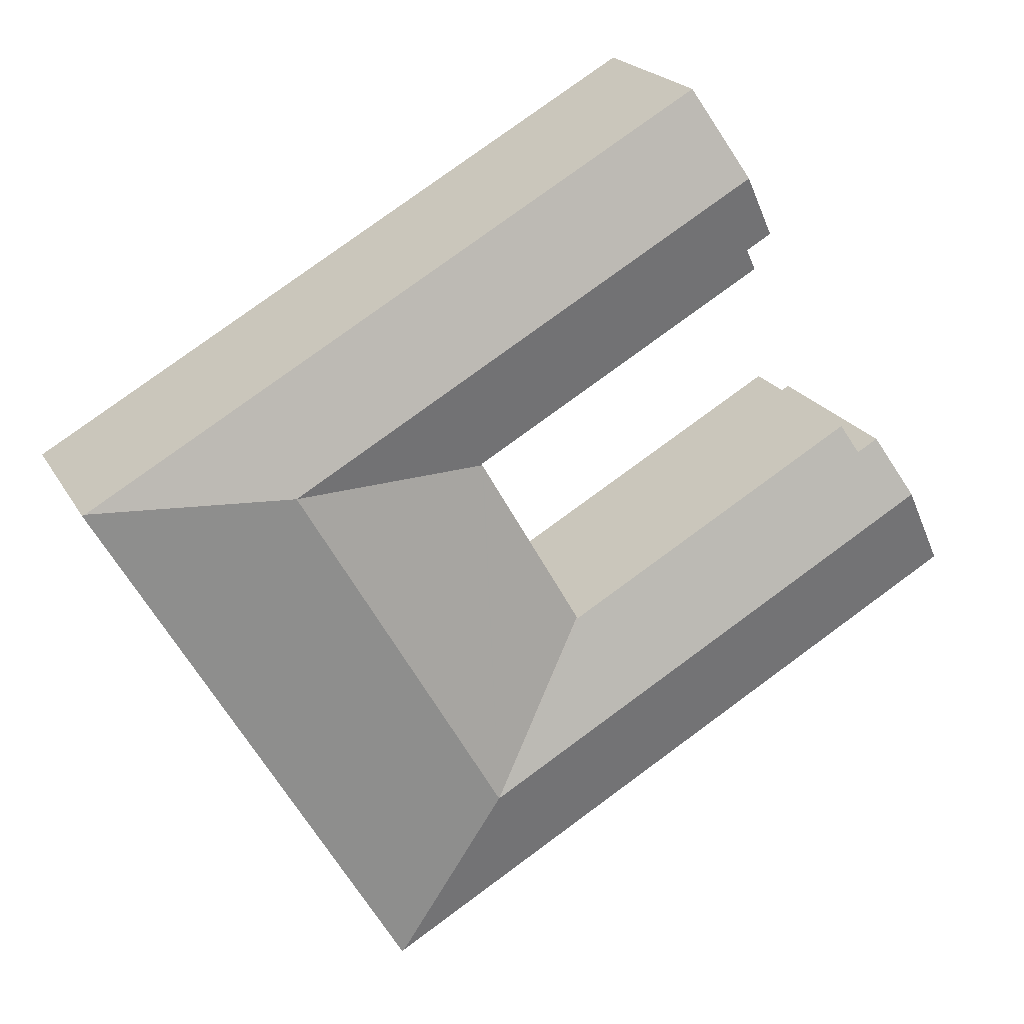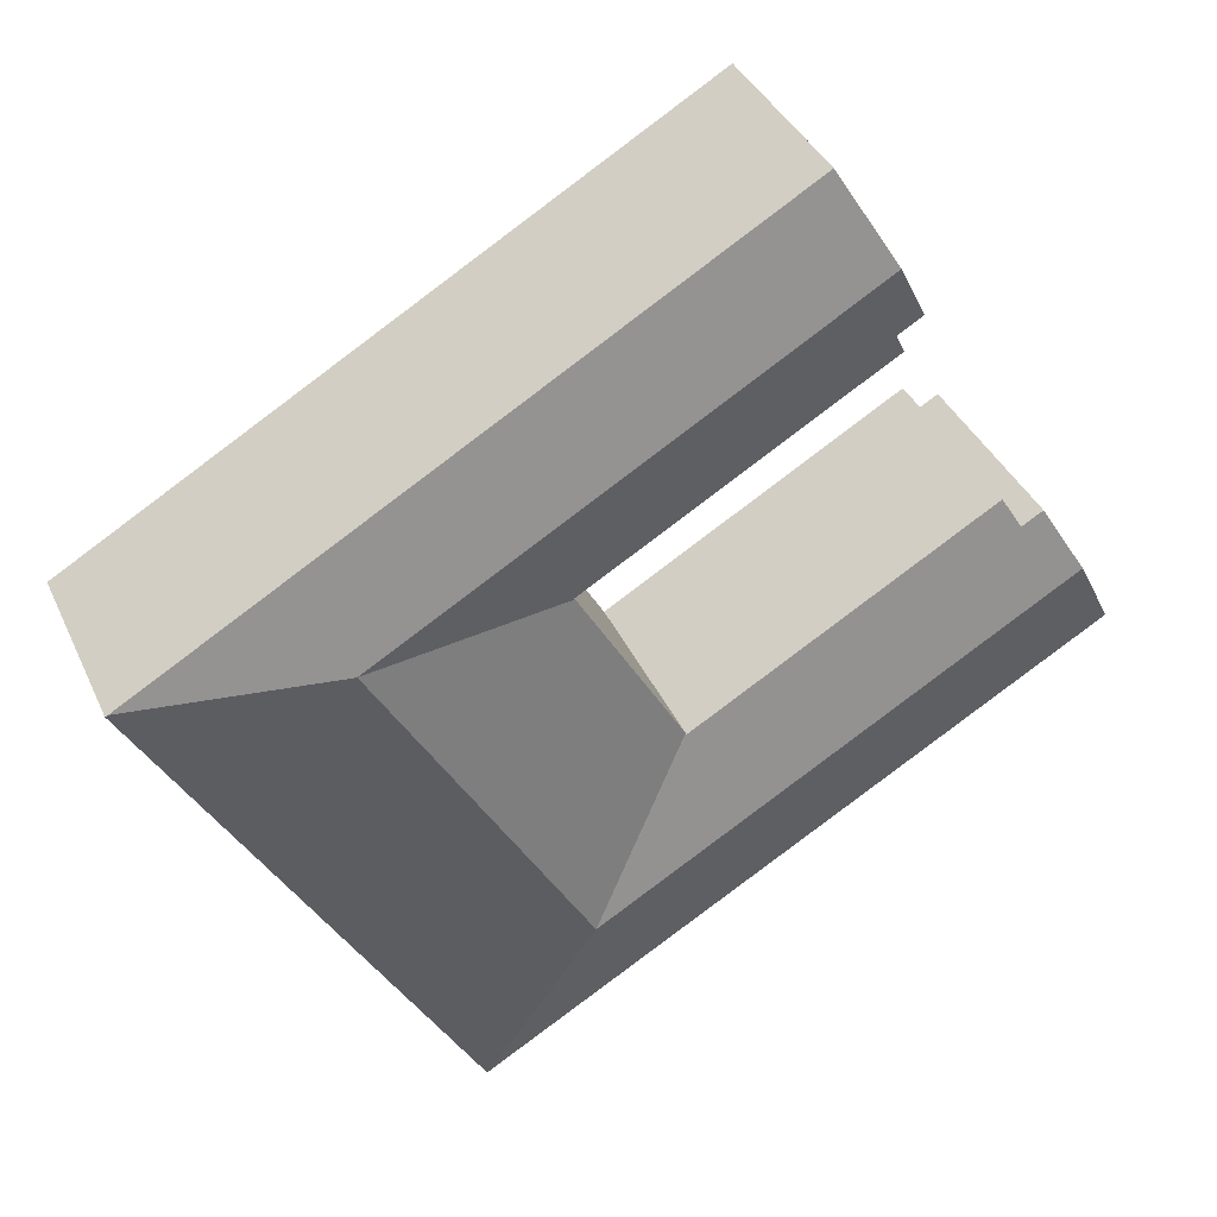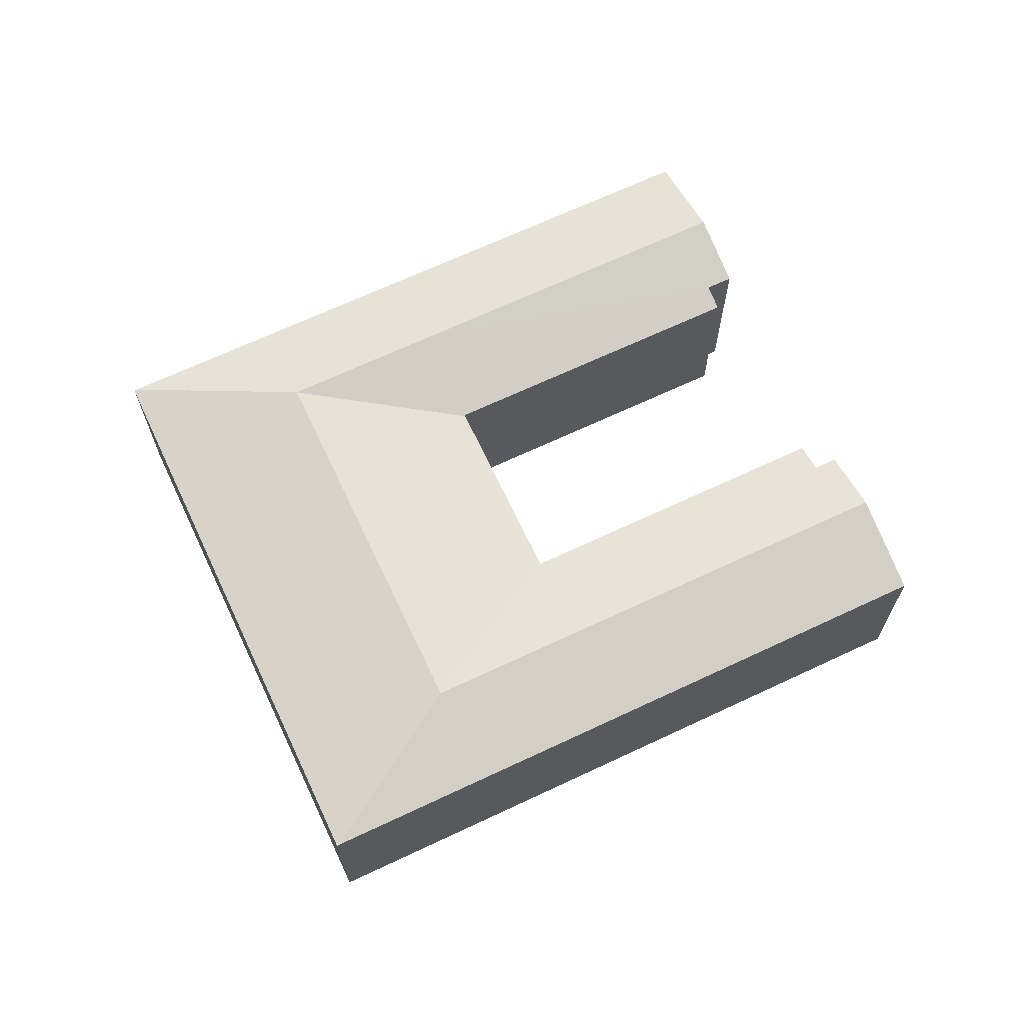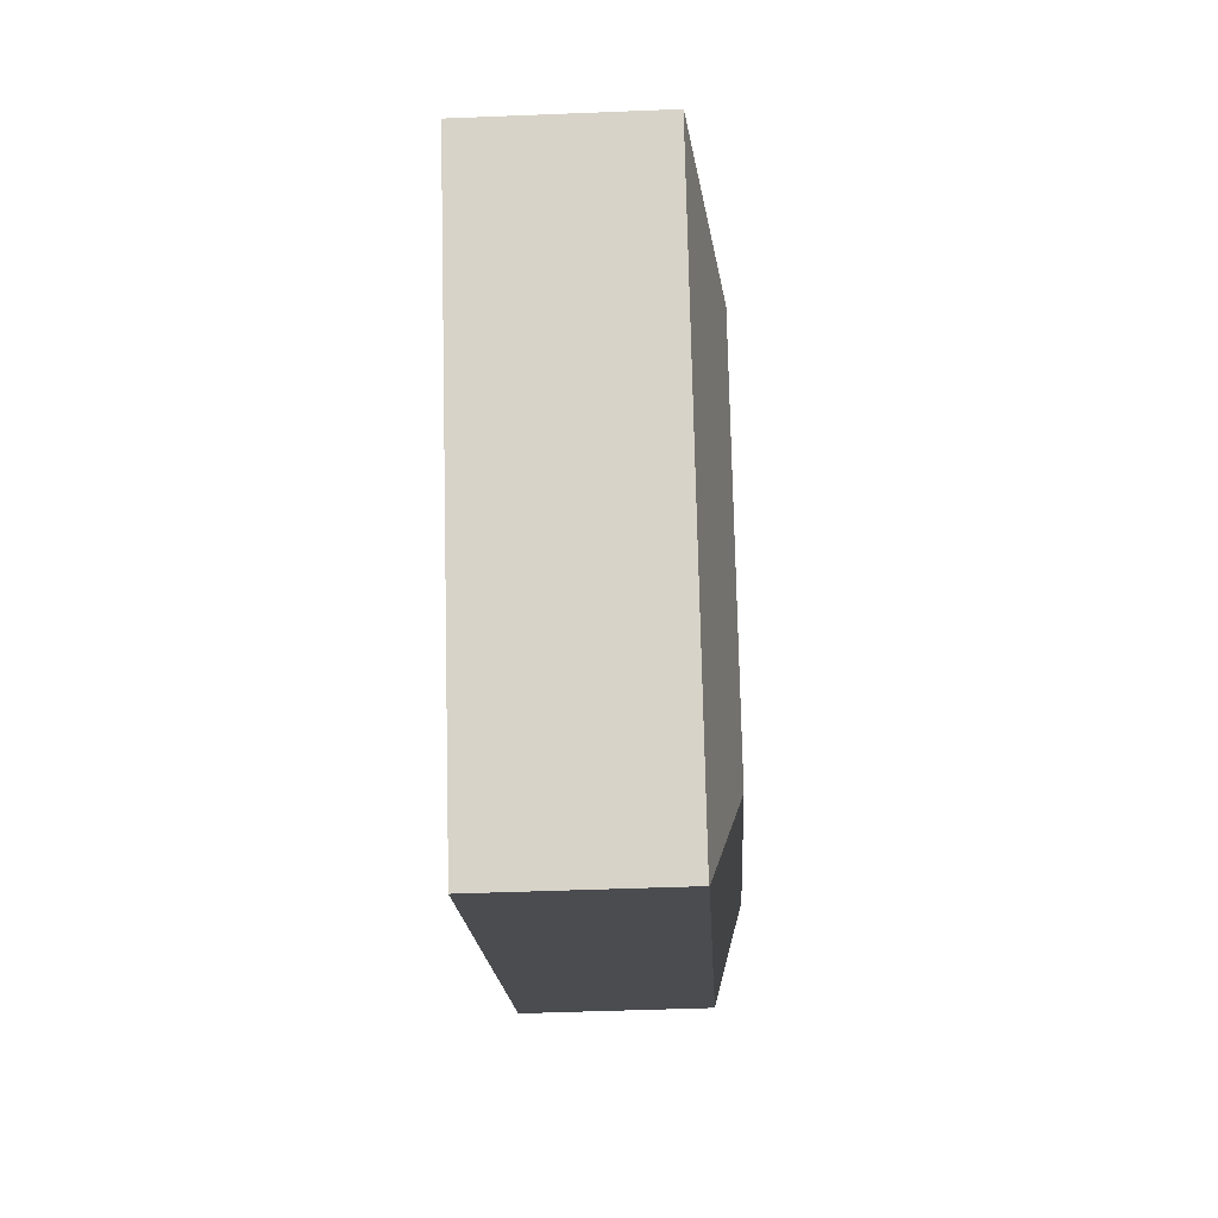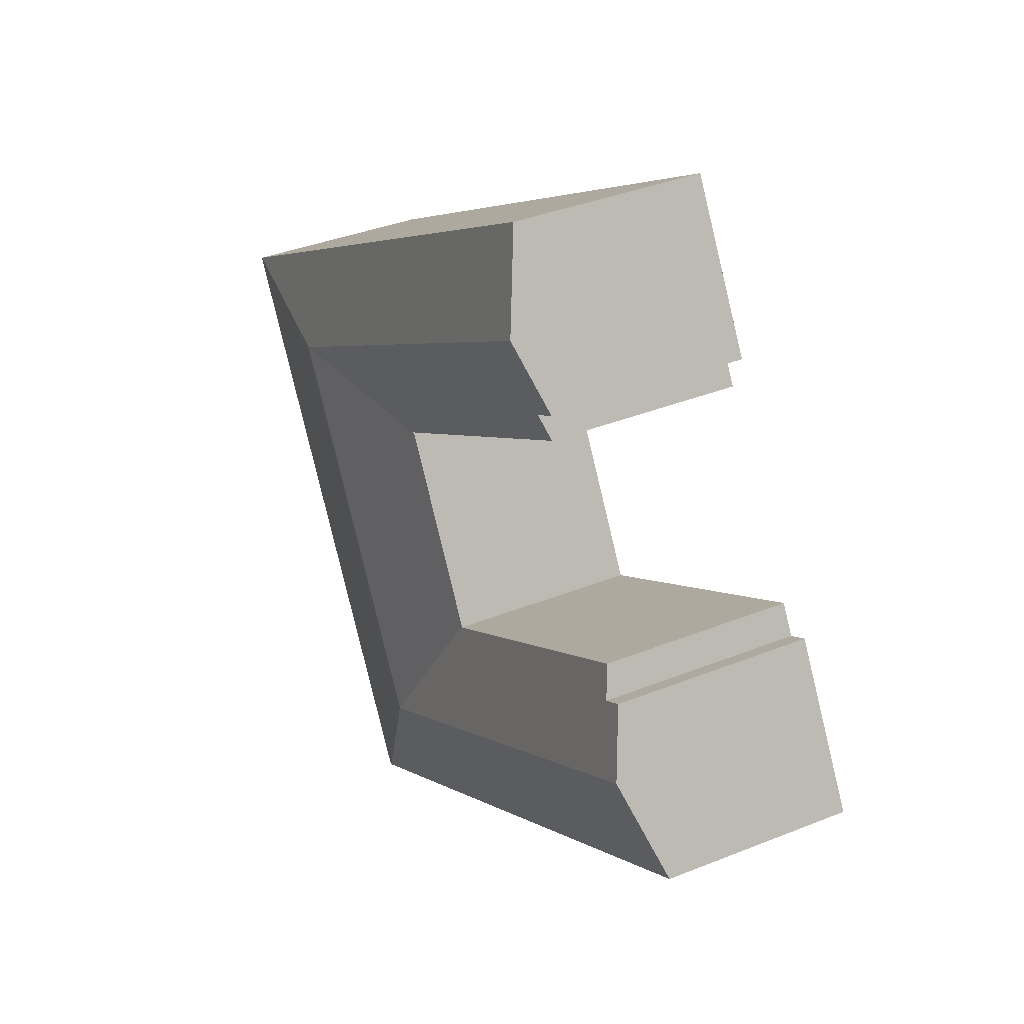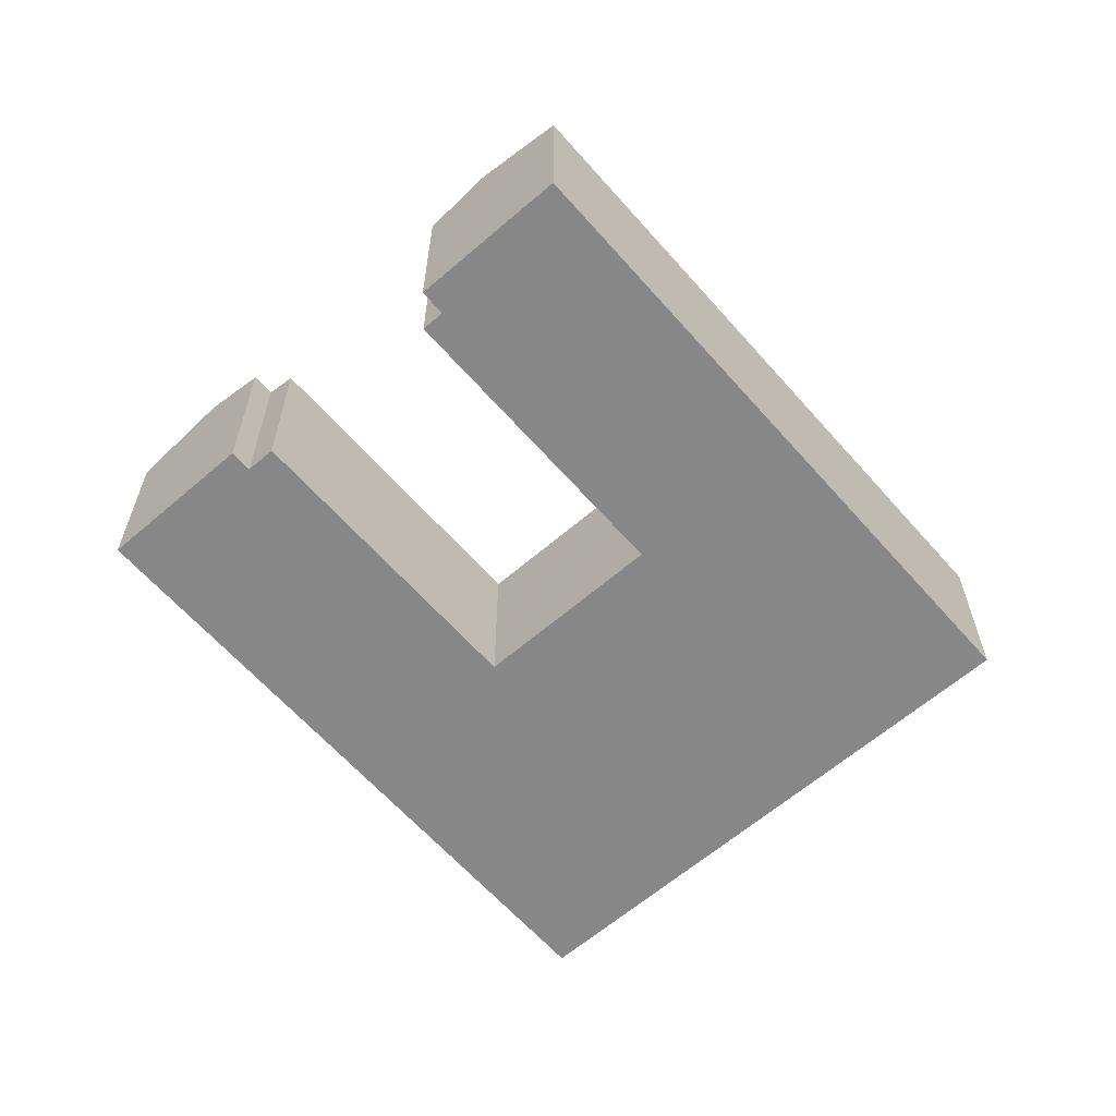
<metadata>
{"format":"obj","ext":"obj","renderer":"f3d","projection":"perspective","resolution":1024,"background":"white","views":[{"elev":20.4,"azim":158.5,"up":"+Z"},{"elev":37.8,"azim":157.5,"up":"+Z"},{"elev":67.8,"azim":-175.2,"up":"+Y"},{"elev":-45.0,"azim":92.7,"up":"+Z"},{"elev":36.4,"azim":-117.7,"up":"+Z"},{"elev":-62.3,"azim":-18.8,"up":"+Y"}]}
</metadata>
<code>
v  15.73 4.807 8.788
v  7.348 5.038 12.73
v  7.741 4.807 13.41
v  6.484 5.546 11.23
v  14.47 5.546 6.613
v  23.31 4.807 4.407
v  18.34 5.546 4.38
v  15.57 4.806 -8.998
v  15.93 4.795 -8.513
v  15.63 4.795 -9.031
v  13.14 5.546 -4.617
v  16.07 4.795 -8.265
v  18.25 4.795 -4.482
v  14.48 5.546 -2.299
v  20.81 4.795 -0.064
v  17.03 5.546 2.119
v  20.91 4.795 0.104
v  23.37 4.795 4.372
v  1.289 5.546 2.231
v  7.985 4.806 -4.615
v  0 4.806 2.943e-16
v  9.274 5.546 -2.384
v  1.668 5.329 2.886
v  2.168 5.042 3.751
v  2.703 5.042 3.442
v  3.114 4.807 4.152
v  10.56 4.807 -0.153
v  10.65 4.807 -0.203
v  10.67 4.795 -0.168
v  10.7 4.795 -0.116
v  11.15 4.795 0.656
v  12.79 4.795 3.506
v  13.17 4.795 4.162
v  13.25 4.795 4.302
v  13.28 4.795 4.353
v  5.999 5.261 10.39
v  6.184 4.999 9.255
v  5.553 4.999 9.62
v  6.067 5.301 10.51
v  13.22 4.807 4.439
v  13.3 4.807 4.389
v  5.917 4.842 8.793
v  5.858 4.807 8.691
v  2.168 -2.297e-16 3.751
v  2.703 -2.108e-16 3.442
v  3.114 -2.542e-16 4.152
v  10.56 9.369e-18 -0.153
v  10.65 1.243e-17 -0.203
v  7.741 -8.209e-16 13.41
v  15.73 -5.381e-16 8.788
v  23.31 -2.699e-16 4.407
v  23.37 -2.677e-16 4.372
v  10.67 1.029e-17 -0.168
v  10.7 7.103e-18 -0.116
v  11.15 -4.017e-17 0.656
v  12.79 -2.147e-16 3.506
v  13.25 -2.634e-16 4.302
v  13.3 -2.687e-16 4.389
v  13.17 -2.548e-16 4.162
v  13.28 -2.665e-16 4.353
v  6.184 -5.667e-16 9.255
v  5.858 -5.322e-16 8.691
v  5.917 -5.384e-16 8.793
v  5.553 -5.891e-16 9.62
v  6.067 -6.435e-16 10.51
v  5.999 -6.363e-16 10.39
v  6.484 -6.877e-16 11.23
v  7.348 -7.792e-16 12.73
v  0 0 0
v  1.289 -1.366e-16 2.231
v  1.668 -1.767e-16 2.886
v  13.22 -2.718e-16 4.439
v  15.63 5.53e-16 -9.031
v  15.57 5.51e-16 -8.998
v  7.985 2.826e-16 -4.615
v  20.91 -6.368e-18 0.104
v  20.81 3.919e-18 -0.064
v  18.25 2.744e-16 -4.482
v  16.07 5.061e-16 -8.265
v  15.93 5.213e-16 -8.513
g defaultobject
f 1 2 3
f 2 1 4
f 4 1 5
f 5 1 6
f 5 6 7
f 8 9 10
f 9 8 11
f 9 11 12
f 12 11 13
f 13 11 14
f 13 14 15
f 15 14 16
f 15 16 17
f 17 16 18
f 18 16 7
f 18 7 6
f 19 20 21
f 20 19 22
f 20 22 8
f 8 22 11
f 23 22 19
f 22 23 24
f 22 24 25
f 22 25 26
f 22 26 27
f 22 27 11
f 11 27 28
f 11 28 29
f 30 11 29
f 11 30 31
f 11 31 32
f 11 32 33
f 11 33 34
f 11 34 35
f 11 35 14
f 14 35 7
f 14 7 16
f 36 37 38
f 37 36 39
f 37 39 4
f 37 4 5
f 37 5 40
f 40 5 41
f 41 7 35
f 7 41 5
f 42 40 43
f 40 42 37
f 44 25 24
f 25 44 45
f 46 27 26
f 27 46 47
f 27 47 28
f 28 47 48
f 49 1 3
f 1 49 50
f 1 50 6
f 6 50 51
f 6 51 18
f 18 51 52
f 45 26 25
f 26 45 46
f 48 29 28
f 29 48 30
f 30 48 31
f 31 48 32
f 32 48 33
f 33 48 53
f 33 53 54
f 33 54 55
f 33 55 34
f 34 55 35
f 35 55 41
f 41 55 56
f 41 56 57
f 41 57 58
f 57 56 59
f 58 57 60
f 42 61 37
f 61 42 43
f 61 43 62
f 61 62 63
f 64 36 38
f 36 64 39
f 39 64 4
f 4 64 2
f 2 64 3
f 3 64 65
f 3 65 49
f 65 64 66
f 49 65 67
f 49 67 68
f 69 19 21
f 19 69 23
f 23 69 24
f 24 69 70
f 24 70 44
f 44 70 71
f 58 40 41
f 40 58 43
f 43 58 62
f 62 58 72
f 61 38 37
f 38 61 64
f 73 8 10
f 8 73 20
f 20 73 74
f 20 74 75
f 20 75 21
f 21 75 69
f 52 17 18
f 17 52 76
f 17 76 15
f 15 76 13
f 13 76 77
f 13 77 78
f 13 78 12
f 12 78 79
f 12 79 9
f 9 79 10
f 10 79 73
f 73 79 80
f 51 57 48
f 57 51 58
f 58 51 50
f 48 57 54
f 54 57 56
f 54 56 55
f 56 57 59
f 58 50 72
f 72 50 62
f 62 50 63
f 63 50 61
f 61 50 49
f 61 49 65
f 61 65 64
f 64 65 66
f 65 49 67
f 67 49 68
f 80 74 73
f 74 80 75
f 75 80 79
f 75 79 78
f 75 78 77
f 75 77 76
f 75 76 52
f 75 52 51
f 75 51 48
f 75 48 69
f 69 48 47
f 69 47 45
f 45 47 46
f 69 45 70
f 45 71 70
f 71 45 44

</code>
